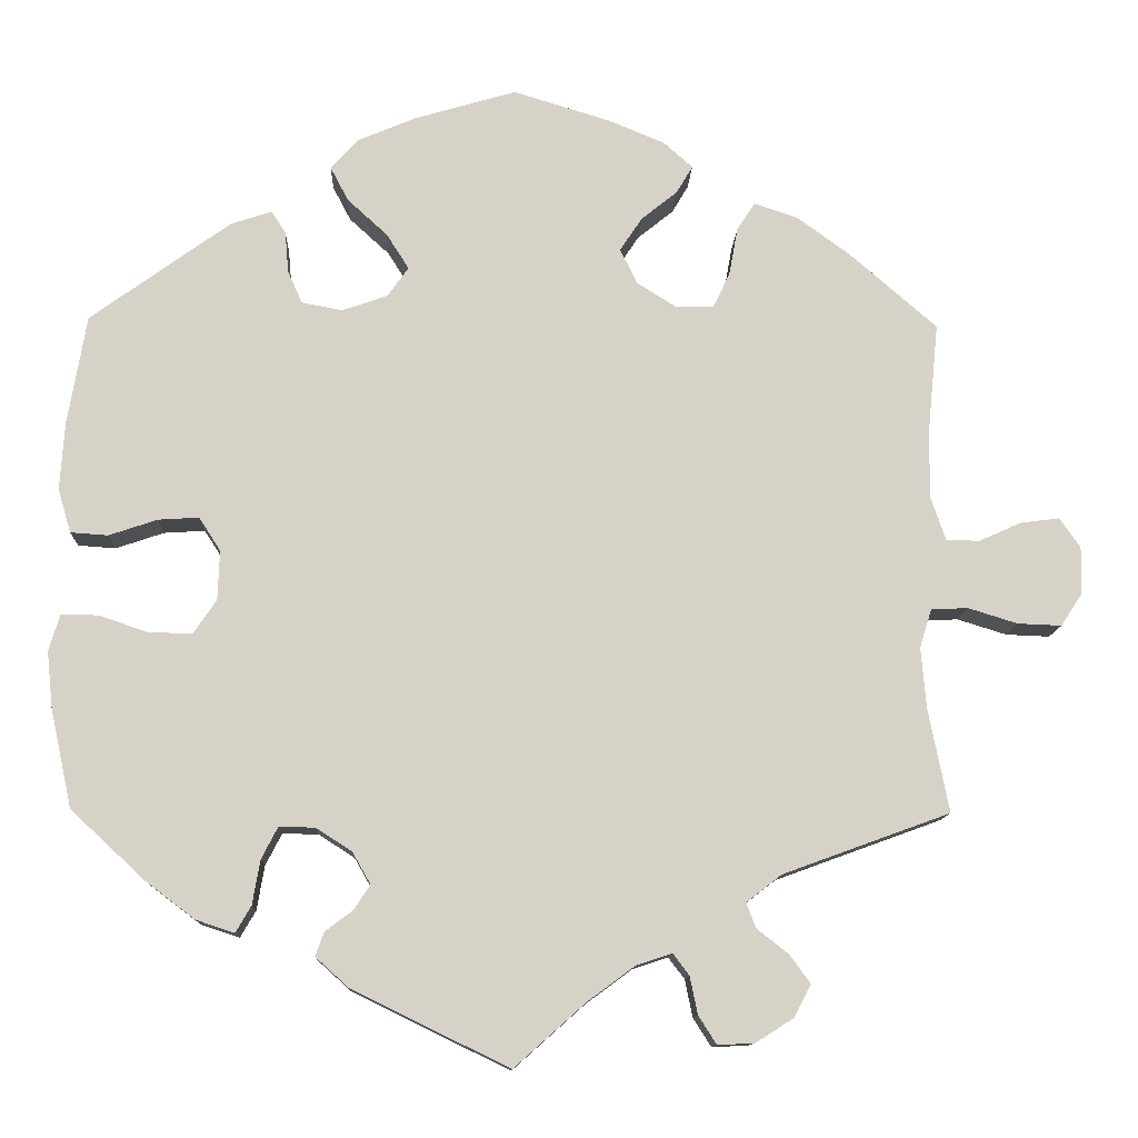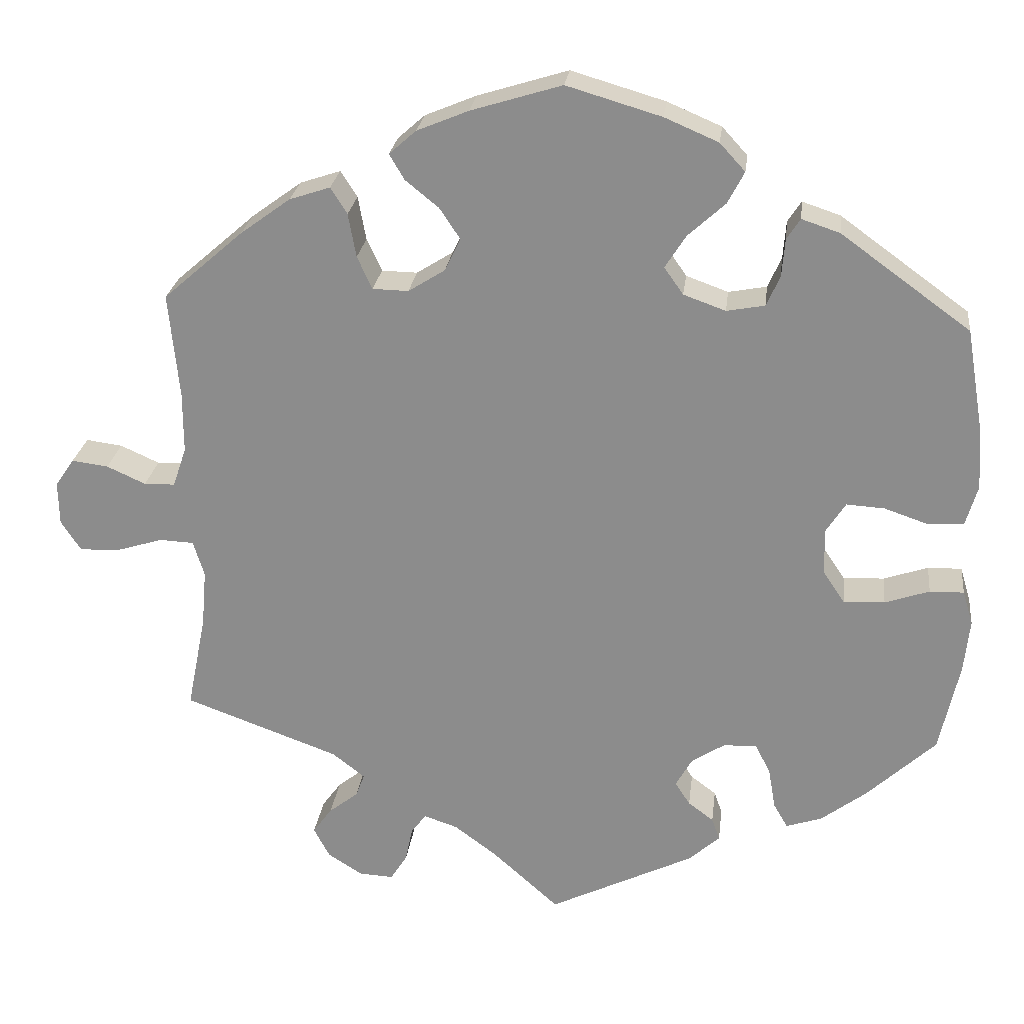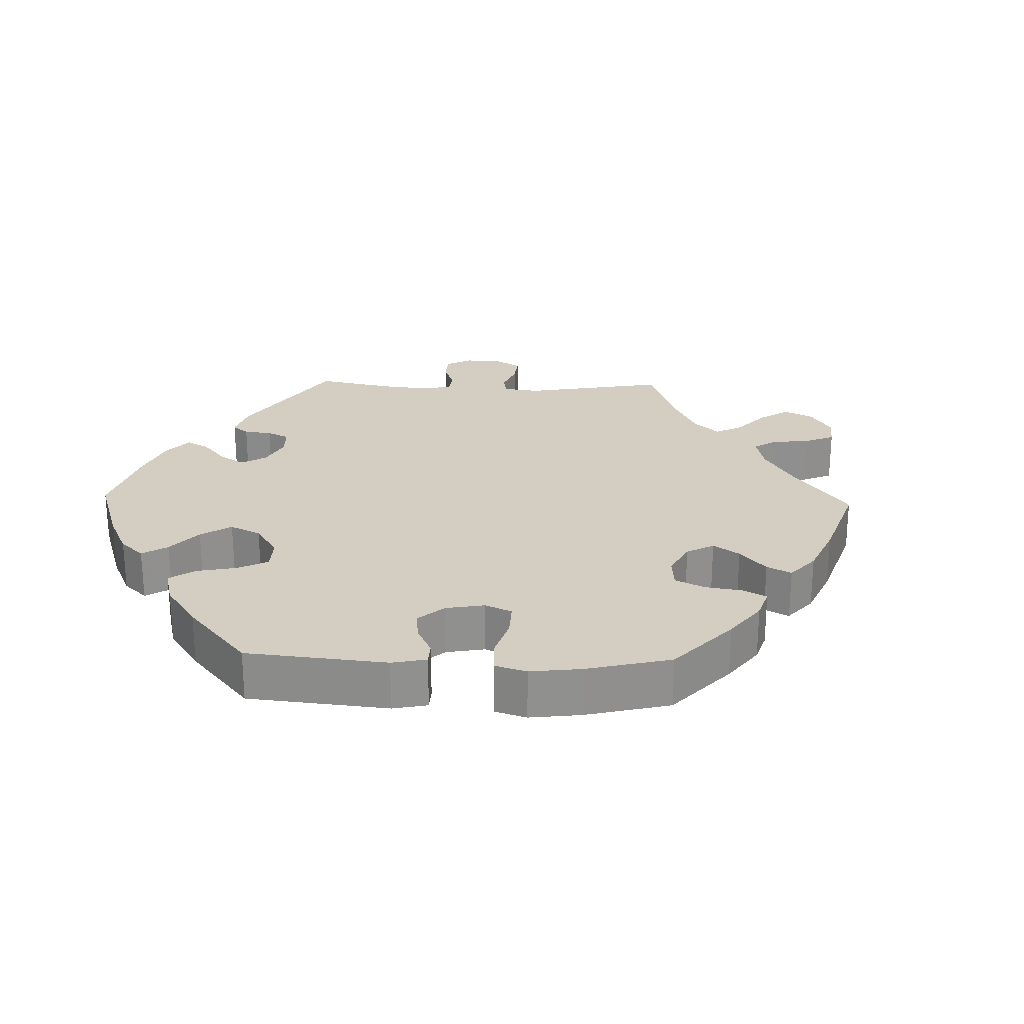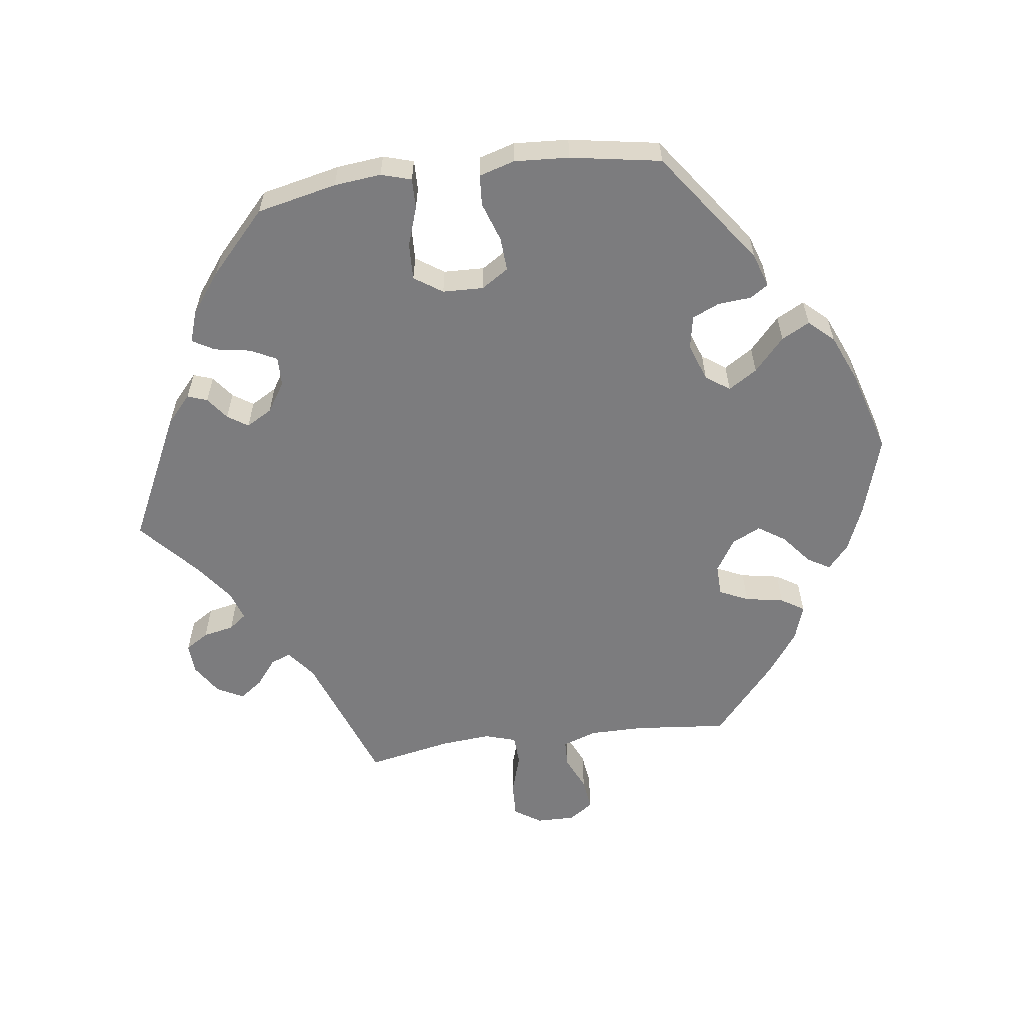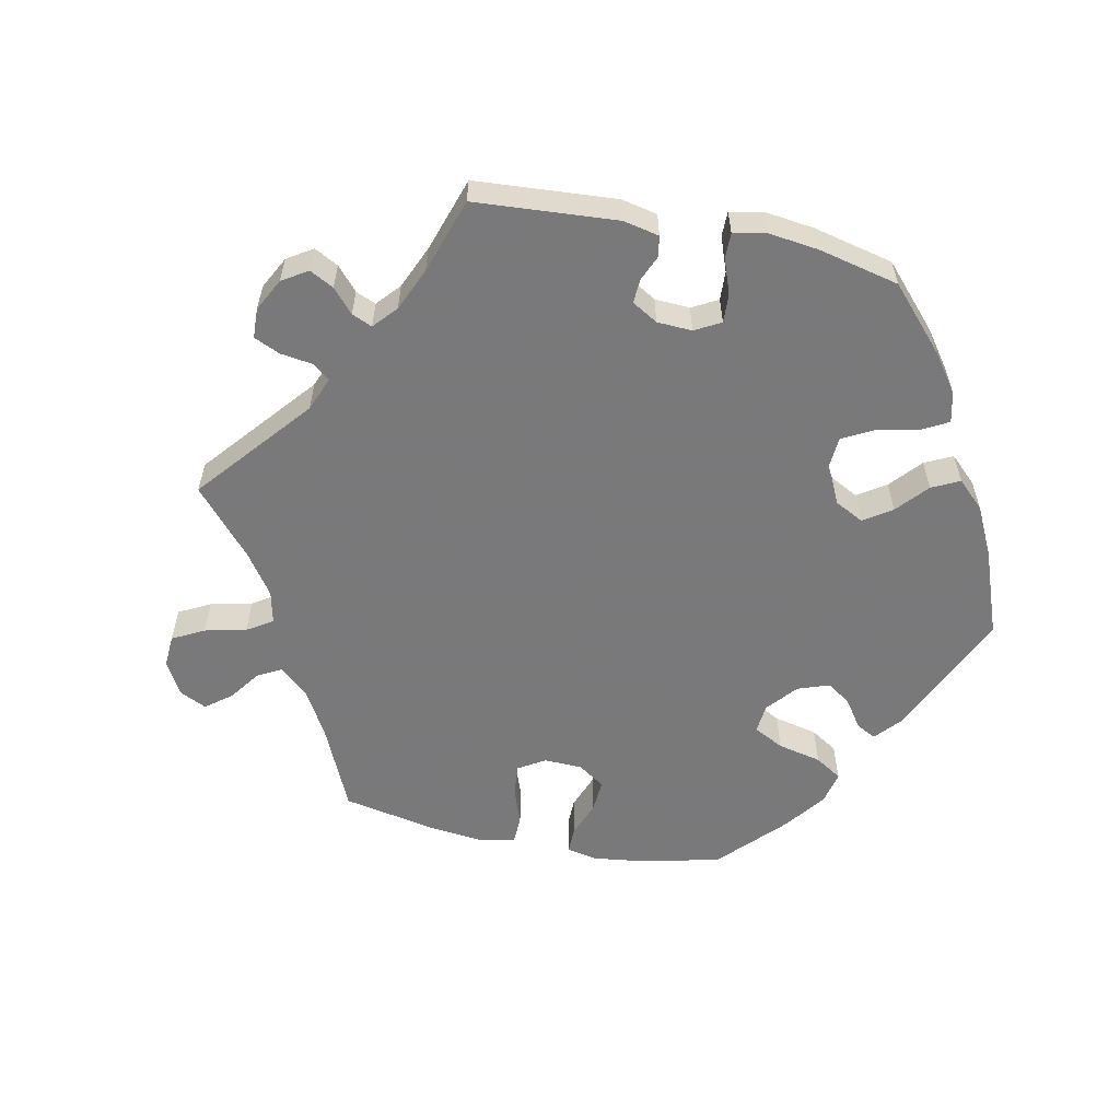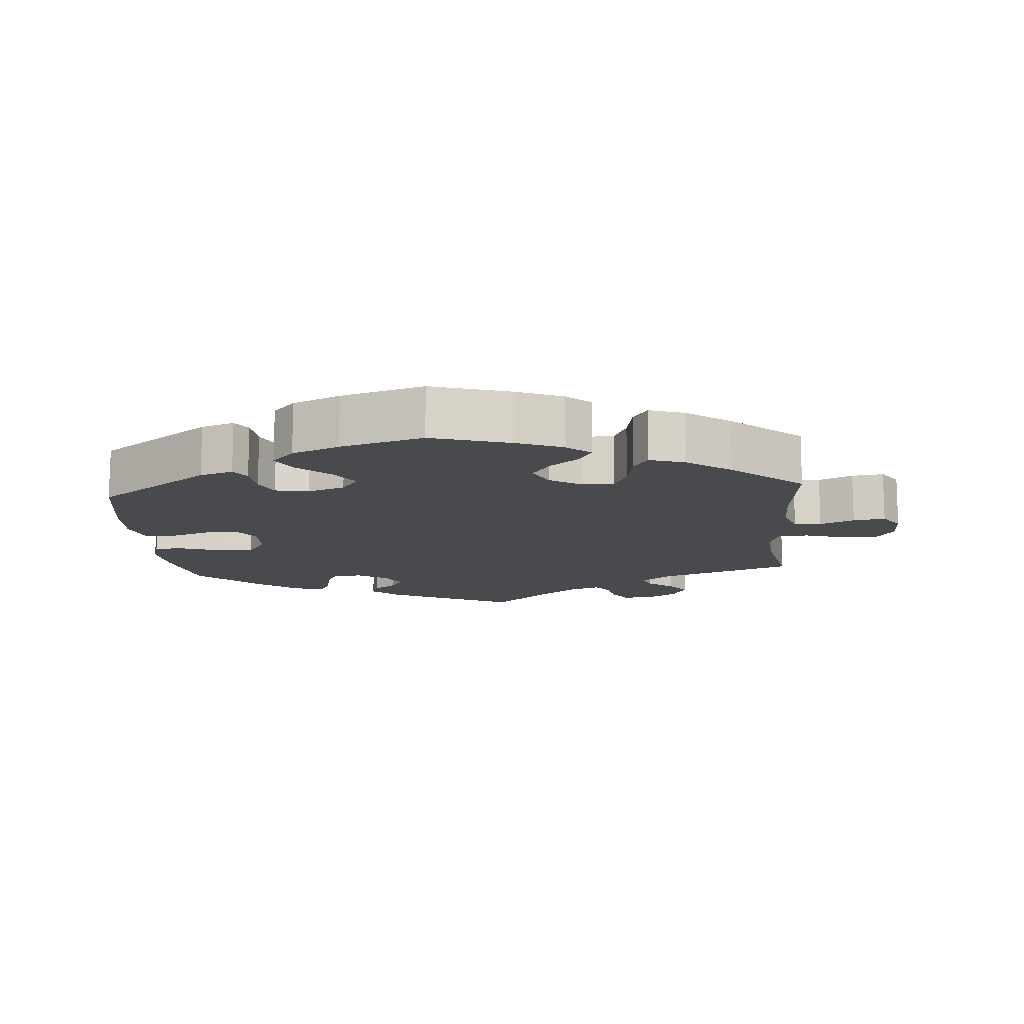
<metadata>
{"format":"obj","ext":"obj","renderer":"f3d","projection":"perspective","resolution":1024,"background":"white","views":[{"elev":-11.9,"azim":-2.2,"up":"+Z"},{"elev":24.6,"azim":-173.1,"up":"+Z"},{"elev":24.9,"azim":-28.3,"up":"+Y"},{"elev":-58.9,"azim":-82.4,"up":"+Y"},{"elev":-57.8,"azim":-161.7,"up":"+Y"},{"elev":-13.2,"azim":4.6,"up":"+Y"}]}
</metadata>
<code>
v -0.337 0.07 0.407
v -0.289 0.07 0.423
v -0.272 0.07 0.397
v -0.268 0.07 0.349
v -0.251 0.07 0.311
v -0.203 0.07 0.302
v -0.15 0.07 0.321
v -0.126 0.07 0.355
v -0.152 0.07 0.396
v -0.199 0.07 0.439
v -0.22 0.07 0.479
v -0.188 0.07 0.514
v -0.12 0.07 0.543
v -0.001 0.07 0.578
v 0.113 0.07 0.543
v 0.178 0.07 0.516
v 0.212 0.07 0.486
v 0.193 0.07 0.454
v 0.151 0.07 0.42
v 0.125 0.07 0.381
v 0.145 0.07 0.34
v 0.191 0.07 0.311
v 0.236 0.07 0.312
v 0.255 0.07 0.353
v 0.265 0.07 0.408
v 0.286 0.07 0.441
v 0.337 0.07 0.424
v 0.4 0.07 0.378
v 0.501 0.07 0.29
v 0.488 0.07 0.158
v 0.488 0.07 0.081
v 0.505 0.07 0.031
v 0.544 0.07 0.03
v 0.593 0.07 0.052
v 0.639 0.07 0.058
v 0.663 0.07 0.023
v 0.662 0.07 -0.032
v 0.637 0.07 -0.07
v 0.586 0.07 -0.068
v 0.528 0.07 -0.05
v 0.485 0.07 -0.052
v 0.471 0.07 -0.097
v 0.477 0.07 -0.168
v 0.501 0.07 -0.289
v 0.306 0.07 -0.36
v 0.265 0.07 -0.392
v 0.276 0.07 -0.421
v 0.313 0.07 -0.45
v 0.337 0.07 -0.483
v 0.317 0.07 -0.521
v 0.273 0.07 -0.549
v 0.23 0.07 -0.551
v 0.209 0.07 -0.518
v 0.2 0.07 -0.474
v 0.181 0.07 -0.449
v 0.139 0.07 -0.463
v 0.085 0.07 -0.503
v 0.001 0.07 -0.578
v -0.182 0.07 -0.489
v -0.221 0.07 -0.454
v -0.211 0.07 -0.426
v -0.179 0.07 -0.402
v -0.16 0.07 -0.373
v -0.181 0.07 -0.336
v -0.223 0.07 -0.309
v -0.265 0.07 -0.308
v -0.284 0.07 -0.345
v -0.293 0.07 -0.397
v -0.311 0.07 -0.428
v -0.356 0.07 -0.413
v -0.413 0.07 -0.37
v -0.5 0.07 -0.289
v -0.525 0.07 -0.175
v -0.532 0.07 -0.108
v -0.519 0.07 -0.065
v -0.476 0.07 -0.066
v -0.42 0.07 -0.085
v -0.368 0.07 -0.087
v -0.341 0.07 -0.047
v -0.339 0.07 0.011
v -0.364 0.07 0.05
v -0.412 0.07 0.047
v -0.468 0.07 0.028
v -0.512 0.07 0.031
v -0.527 0.07 0.082
v -0.522 0.07 0.16
v -0.5 0.07 0.289
v -0.337 0 0.407
v -0.289 0 0.423
v -0.272 0 0.397
v -0.268 0 0.349
v -0.251 0 0.311
v -0.203 0 0.302
v -0.15 0 0.321
v -0.126 0 0.355
v -0.152 0 0.396
v -0.199 0 0.439
v -0.22 0 0.479
v -0.188 0 0.514
v -0.12 0 0.543
v -0.001 0 0.578
v 0.113 0 0.543
v 0.178 0 0.516
v 0.212 0 0.486
v 0.193 0 0.454
v 0.151 0 0.42
v 0.125 0 0.381
v 0.145 0 0.34
v 0.191 0 0.311
v 0.236 0 0.312
v 0.255 0 0.353
v 0.265 0 0.408
v 0.286 0 0.441
v 0.337 0 0.424
v 0.4 0 0.378
v 0.501 0 0.29
v 0.488 0 0.158
v 0.488 0 0.081
v 0.505 0 0.031
v 0.544 0 0.03
v 0.593 0 0.052
v 0.639 0 0.058
v 0.663 0 0.023
v 0.662 0 -0.032
v 0.637 0 -0.07
v 0.586 0 -0.068
v 0.528 0 -0.05
v 0.485 0 -0.052
v 0.471 0 -0.097
v 0.477 0 -0.168
v 0.501 0 -0.289
v 0.306 0 -0.36
v 0.265 0 -0.392
v 0.276 0 -0.421
v 0.313 0 -0.45
v 0.337 0 -0.483
v 0.317 0 -0.521
v 0.273 0 -0.549
v 0.23 0 -0.551
v 0.209 0 -0.518
v 0.2 0 -0.474
v 0.181 0 -0.449
v 0.139 0 -0.463
v 0.085 0 -0.503
v 0.001 0 -0.578
v -0.182 0 -0.489
v -0.221 0 -0.454
v -0.211 0 -0.426
v -0.179 0 -0.402
v -0.16 0 -0.373
v -0.181 0 -0.336
v -0.223 0 -0.309
v -0.265 0 -0.308
v -0.284 0 -0.345
v -0.293 0 -0.397
v -0.311 0 -0.428
v -0.356 0 -0.413
v -0.413 0 -0.37
v -0.5 0 -0.289
v -0.525 0 -0.175
v -0.532 0 -0.108
v -0.519 0 -0.065
v -0.476 0 -0.066
v -0.42 0 -0.085
v -0.368 0 -0.087
v -0.341 0 -0.047
v -0.339 0 0.011
v -0.364 0 0.05
v -0.412 0 0.047
v -0.468 0 0.028
v -0.512 0 0.031
v -0.527 0 0.082
v -0.522 0 0.16
v -0.5 0 0.289
f 82 83 84 85
f 81 82 85 86
f 74 75 76 77
f 74 77 78
f 73 74 78
f 72 73 78
f 71 72 78 79
f 67 68 69 70
f 66 67 70 71
f 59 60 61 62
f 57 58 59 62
f 56 57 62 63
f 55 56 63 64
f 51 52 53 54
f 51 54 55
f 50 51 55
f 47 48 49 50
f 47 50 55
f 46 47 55 64
f 43 44 45
f 42 43 45 46
f 41 42 46 64
f 37 38 39 40
f 37 40 41
f 36 37 41
f 33 34 35 36
f 32 33 36 41
f 31 32 41 64
f 27 28 29 30
f 24 25 26 27
f 23 24 27 30
f 22 23 30 31
f 16 17 18 19
f 16 19 20
f 15 16 20
f 14 15 20
f 13 14 20 21
f 9 10 11 12
f 8 9 12 13
f 1 2 3 4
f 1 4 5
f 81 86 87 1
f 66 71 79
f 65 66 79 80
f 64 65 80
f 21 22 31 64
f 21 64 80
f 8 13 21
f 7 8 21 80
f 6 7 80 81
f 81 1 5
f 5 6 81
f 172 171 170 169
f 173 172 169 168
f 164 163 162 161
f 165 164 161
f 165 161 160
f 165 160 159
f 166 165 159 158
f 157 156 155 154
f 158 157 154 153
f 149 148 147 146
f 149 146 145 144
f 150 149 144 143
f 151 150 143 142
f 141 140 139 138
f 142 141 138
f 142 138 137
f 137 136 135 134
f 142 137 134
f 151 142 134 133
f 132 131 130
f 133 132 130 129
f 151 133 129 128
f 127 126 125 124
f 128 127 124
f 128 124 123
f 123 122 121 120
f 128 123 120 119
f 151 128 119 118
f 117 116 115 114
f 114 113 112 111
f 117 114 111 110
f 118 117 110 109
f 106 105 104 103
f 107 106 103
f 107 103 102
f 107 102 101
f 108 107 101 100
f 99 98 97 96
f 100 99 96 95
f 91 90 89 88
f 92 91 88
f 88 174 173 168
f 166 158 153
f 167 166 153 152
f 167 152 151
f 151 118 109 108
f 167 151 108
f 108 100 95
f 167 108 95 94
f 168 167 94 93
f 92 88 168
f 168 93 92
f 1 88 89 2
f 2 89 90 3
f 3 90 91 4
f 4 91 92 5
f 5 92 93 6
f 6 93 94 7
f 7 94 95 8
f 8 95 96 9
f 9 96 97 10
f 10 97 98 11
f 11 98 99 12
f 12 99 100 13
f 13 100 101 14
f 14 101 102 15
f 15 102 103 16
f 16 103 104 17
f 17 104 105 18
f 18 105 106 19
f 19 106 107 20
f 20 107 108 21
f 21 108 109 22
f 22 109 110 23
f 23 110 111 24
f 24 111 112 25
f 25 112 113 26
f 26 113 114 27
f 27 114 115 28
f 28 115 116 29
f 29 116 117 30
f 30 117 118 31
f 31 118 119 32
f 32 119 120 33
f 33 120 121 34
f 34 121 122 35
f 35 122 123 36
f 36 123 124 37
f 37 124 125 38
f 38 125 126 39
f 39 126 127 40
f 40 127 128 41
f 41 128 129 42
f 42 129 130 43
f 43 130 131 44
f 44 131 132 45
f 45 132 133 46
f 46 133 134 47
f 47 134 135 48
f 48 135 136 49
f 49 136 137 50
f 50 137 138 51
f 51 138 139 52
f 52 139 140 53
f 53 140 141 54
f 54 141 142 55
f 55 142 143 56
f 56 143 144 57
f 57 144 145 58
f 58 145 146 59
f 59 146 147 60
f 60 147 148 61
f 61 148 149 62
f 62 149 150 63
f 63 150 151 64
f 64 151 152 65
f 65 152 153 66
f 66 153 154 67
f 67 154 155 68
f 68 155 156 69
f 69 156 157 70
f 70 157 158 71
f 71 158 159 72
f 72 159 160 73
f 73 160 161 74
f 74 161 162 75
f 75 162 163 76
f 76 163 164 77
f 77 164 165 78
f 78 165 166 79
f 79 166 167 80
f 80 167 168 81
f 81 168 169 82
f 82 169 170 83
f 83 170 171 84
f 84 171 172 85
f 85 172 173 86
f 86 173 174 87
f 87 174 88 1

</code>
